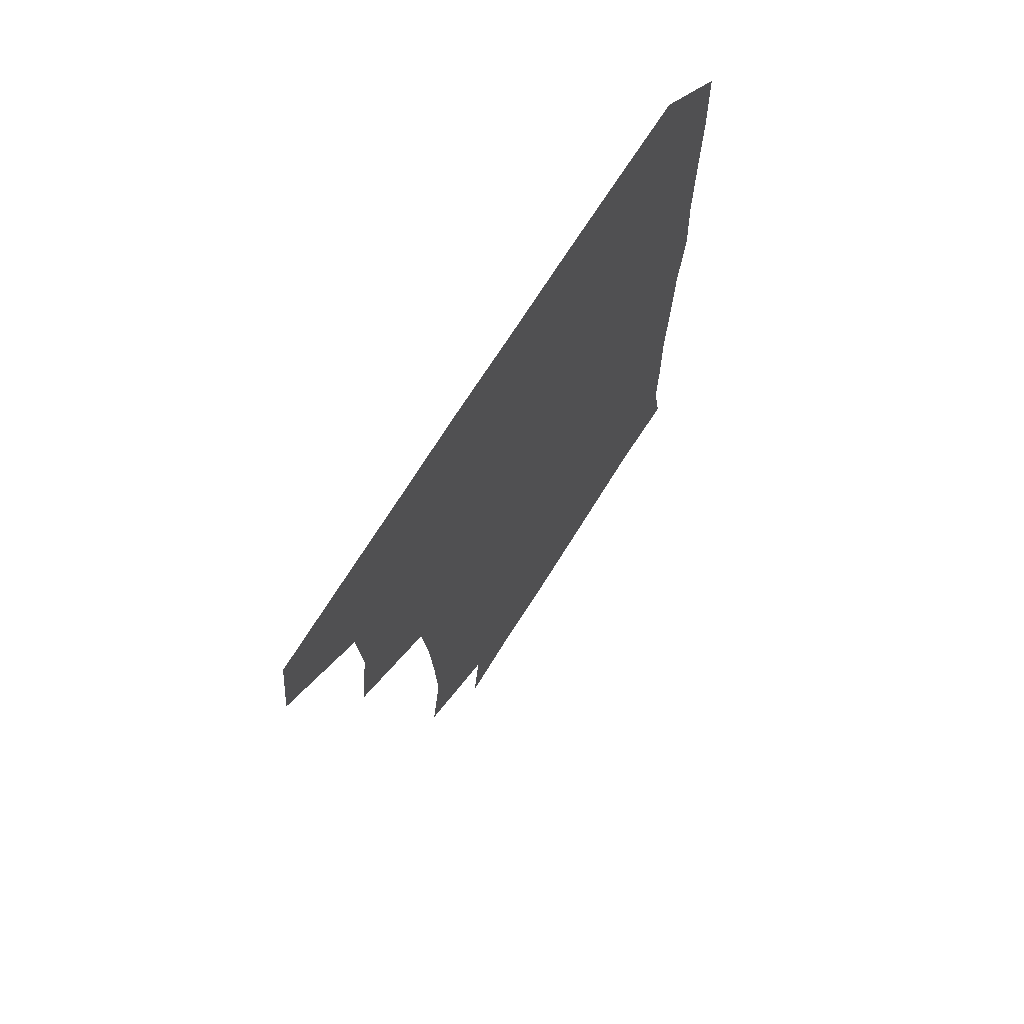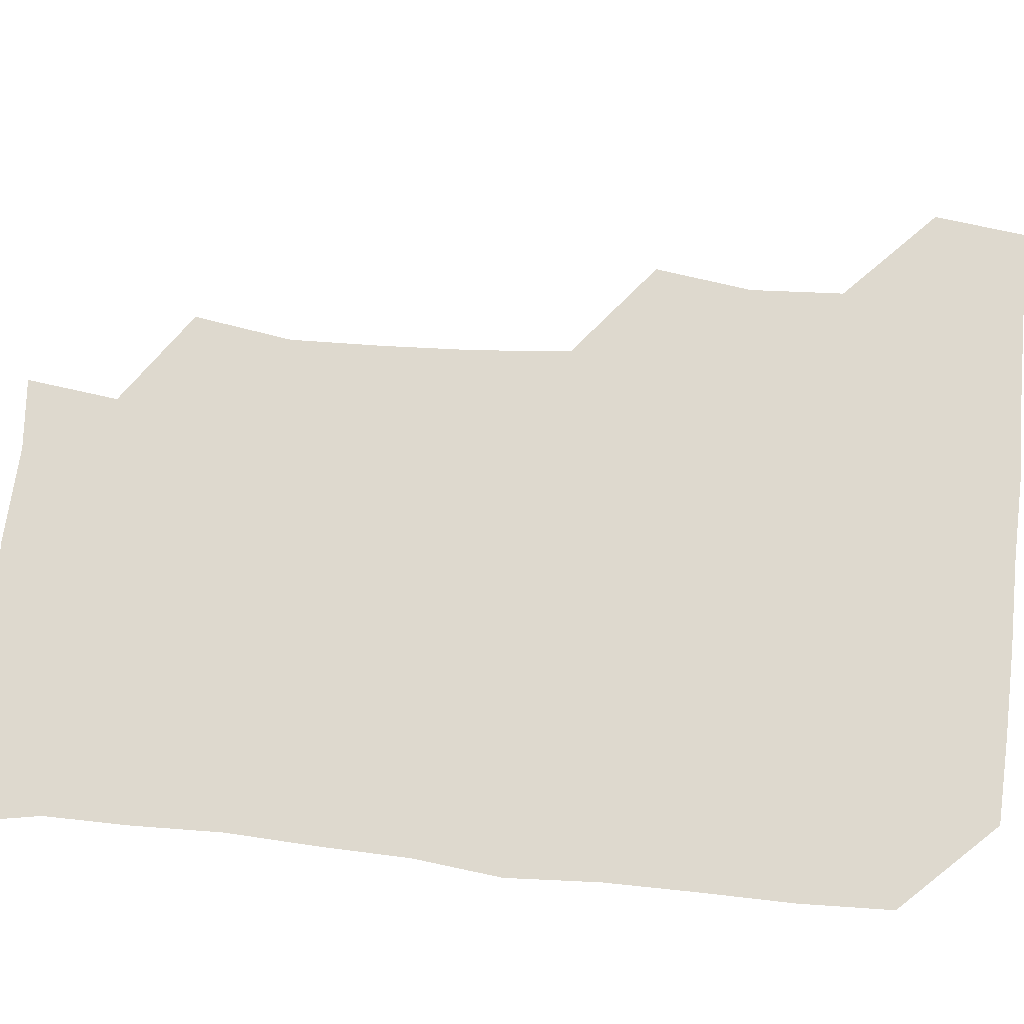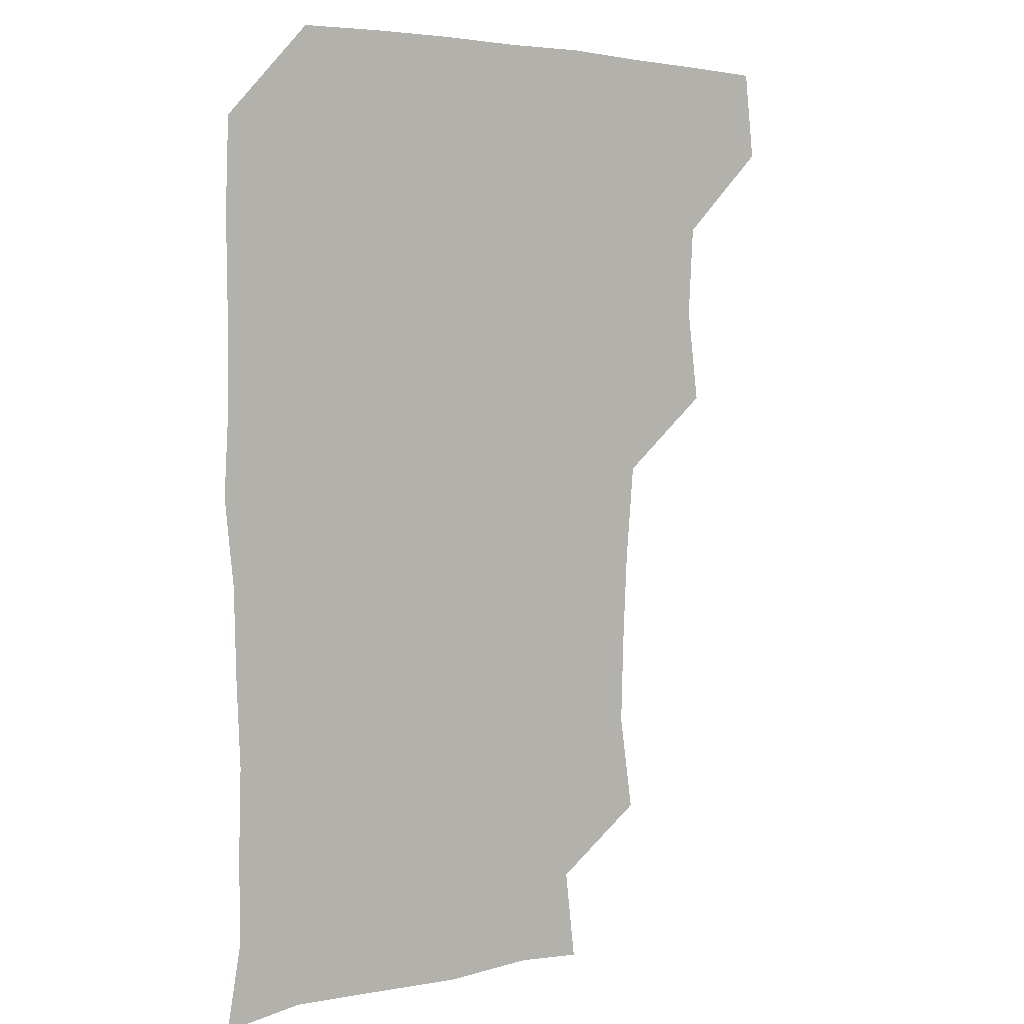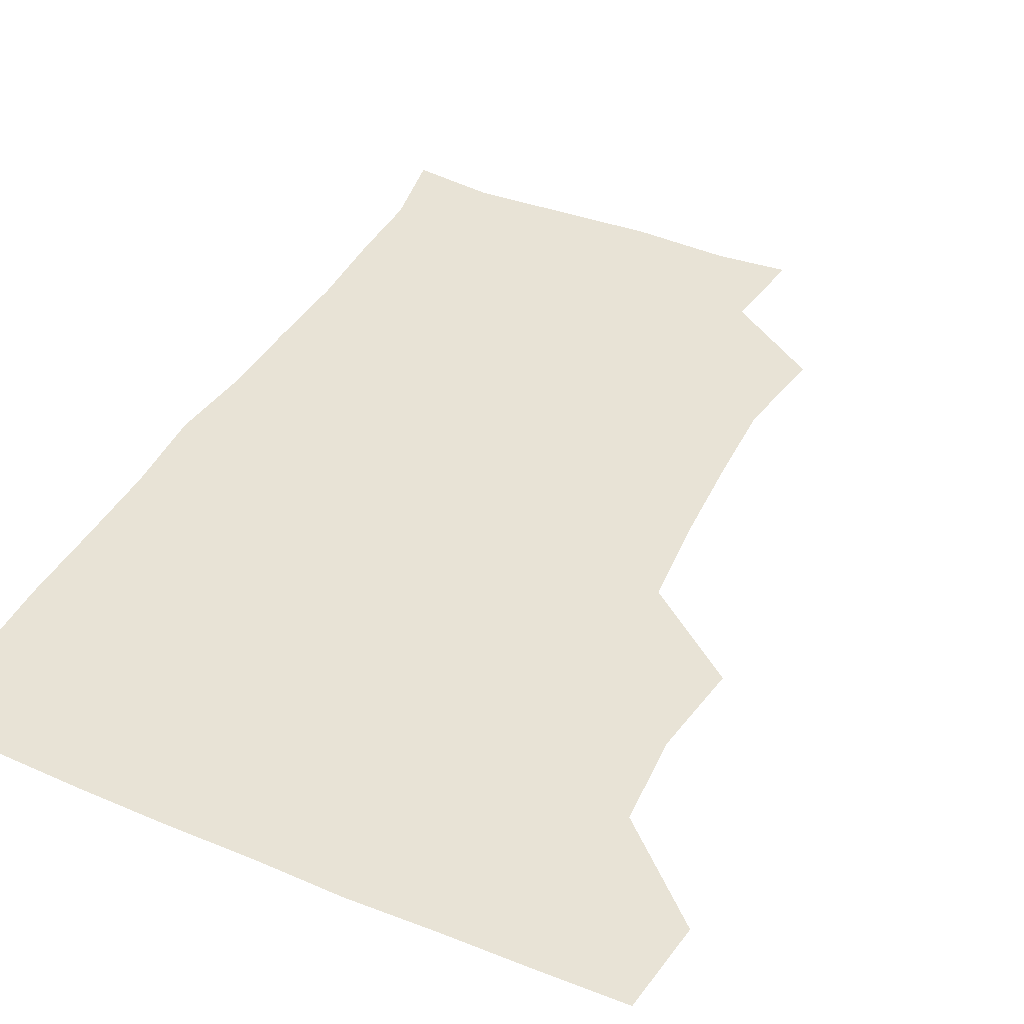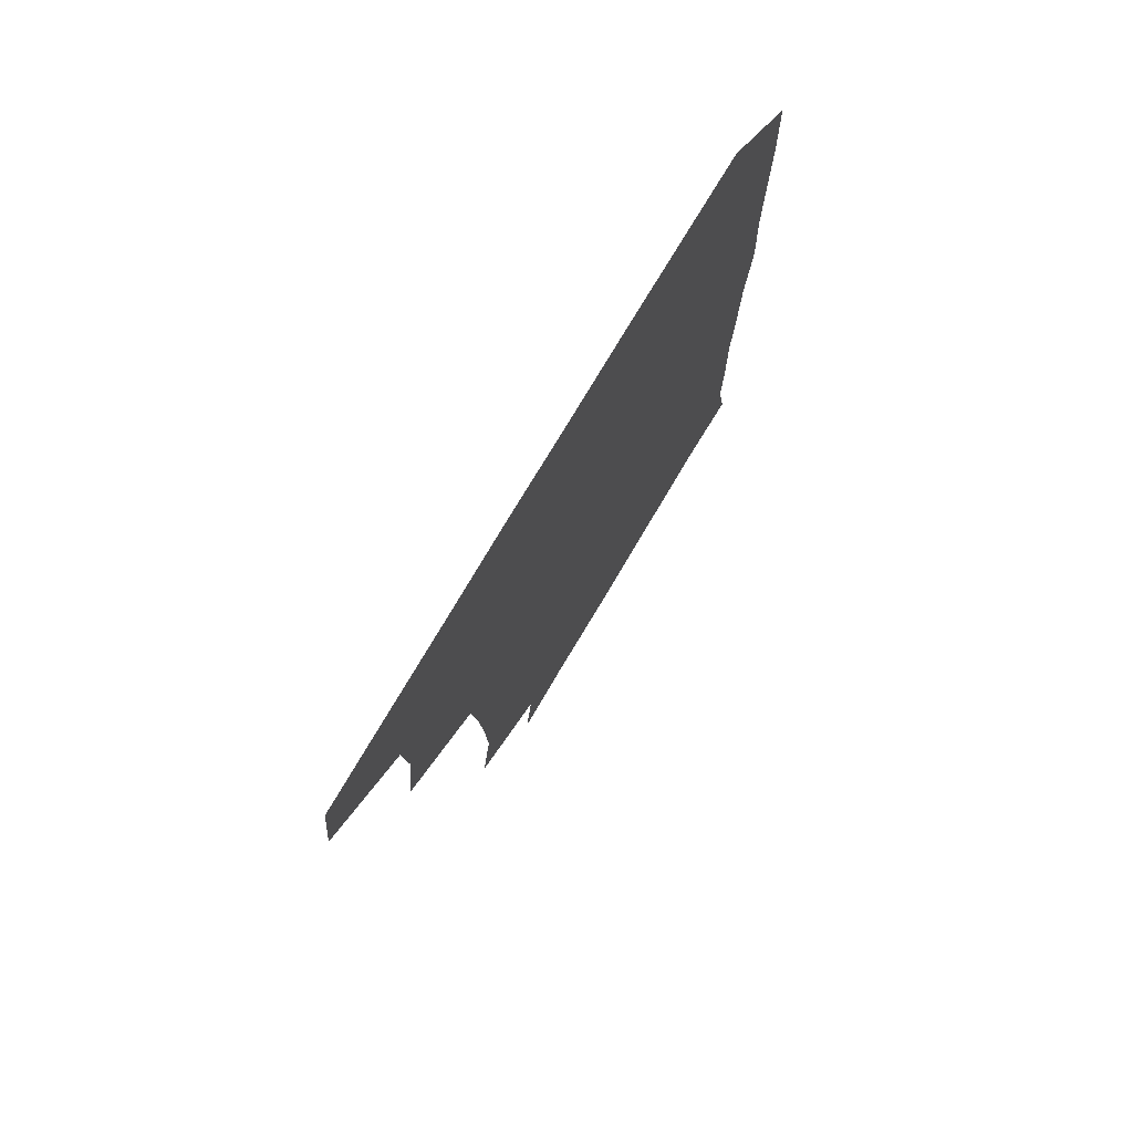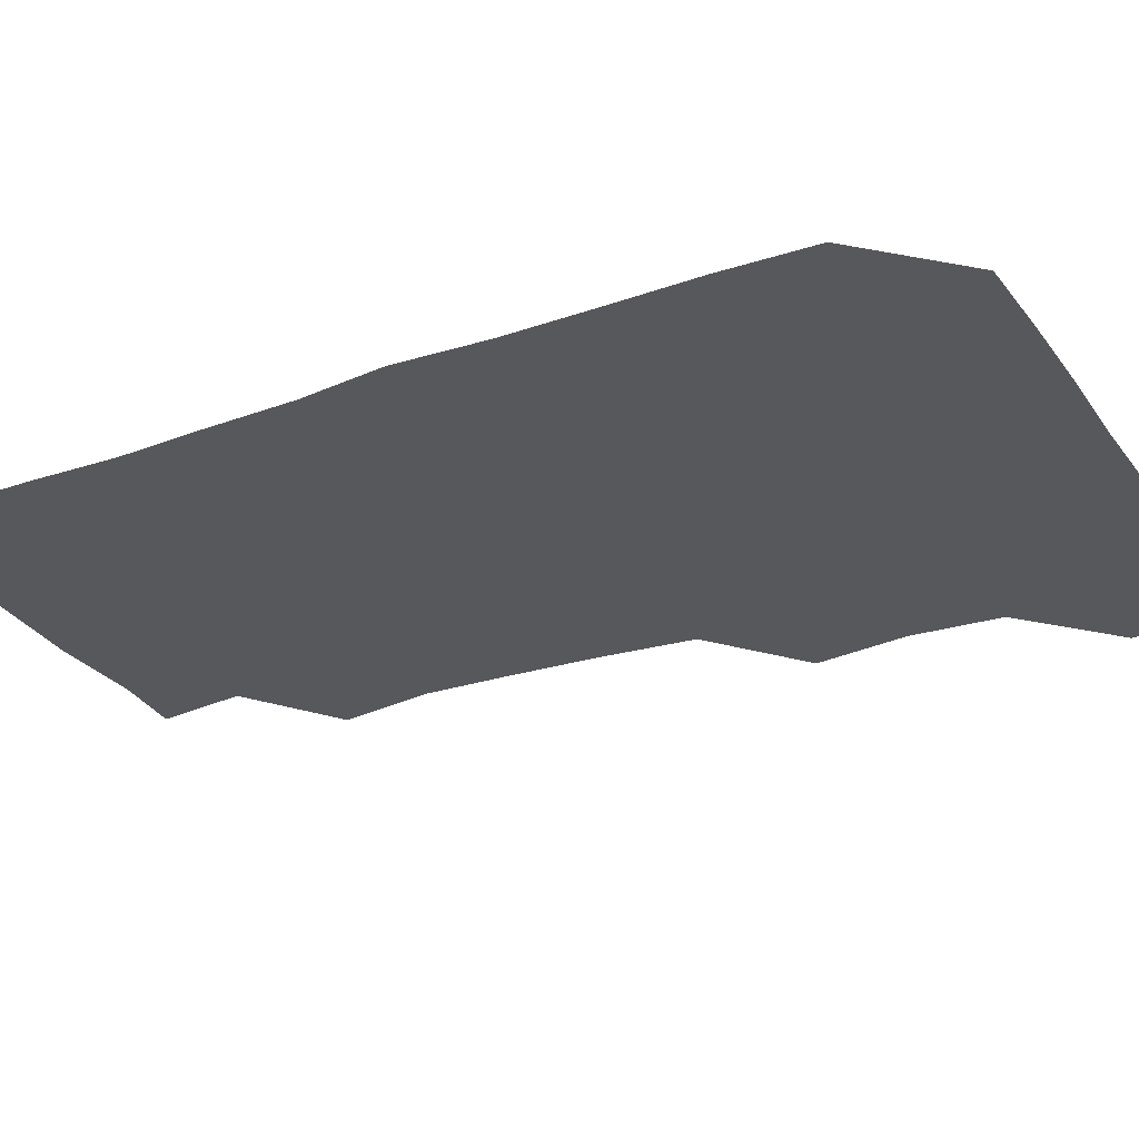
<metadata>
{"format":"obj","ext":"obj","renderer":"f3d","projection":"perspective","resolution":1024,"background":"white","views":[{"elev":71.9,"azim":-57.7,"up":"+Y"},{"elev":71.6,"azim":95.9,"up":"+Z"},{"elev":3.8,"azim":140.5,"up":"+Y"},{"elev":41.5,"azim":-153.6,"up":"+Z"},{"elev":77.3,"azim":-59.1,"up":"+Y"},{"elev":-28.4,"azim":117.8,"up":"+Z"}]}
</metadata>
<code>
v 478.7 478.8 0
v 482.4 509.8 0
v 508.3 384.2 0
v 512.7 417.1 0
v 510.8 448.8 0
v 513.3 481.4 0
v 512 510.5 0
v 542.1 229.1 0
v 547.2 262.5 0
v 546.3 293.2 0
v 544.6 325.1 0
v 541.6 357.9 0
v 542.3 391.2 0
v 542.8 421.8 0
v 542.9 452 0
v 542.8 481.2 0
v 541.4 510.9 0
v 570.9 176 0
v 574.7 207 0
v 575.7 243.6 0
v 574.6 272.5 0
v 574.8 303.9 0
v 574 333.8 0
v 572.1 362.2 0
v 572.8 393.9 0
v 573 423.7 0
v 573 452.7 0
v 572.4 481 0
v 570.7 511.8 0
v 595.4 178.1 0
v 603.1 216.3 0
v 603.2 245.4 0
v 602.8 274.6 0
v 602.4 305.2 0
v 602.1 335.1 0
v 601.9 364 0
v 601.6 393.1 0
v 601.8 423.4 0
v 601.8 452.5 0
v 601.6 481.3 0
v 600.8 511.1 0
v 628.6 176.7 0
v 630.7 215.5 0
v 630.8 246.7 0
v 631.2 276.3 0
v 631.2 304.2 0
v 630.5 334 0
v 630.5 365 0
v 630.7 394.4 0
v 630.8 424.1 0
v 630.9 452.9 0
v 631.2 481.2 0
v 630.6 511.1 0
v 663 178.5 0
v 659.6 216 0
v 659.7 244.2 0
v 659.3 274.2 0
v 658.6 306.9 0
v 658.6 336.6 0
v 659.4 364.1 0
v 659.3 393.8 0
v 658.8 424.5 0
v 659.2 453.2 0
v 660.1 481.6 0
v 660.8 510.6 0
v 694.9 180 0
v 688.5 213.1 0
v 687.8 242.8 0
v 686.3 275 0
v 687.7 303.2 0
v 687.3 333.7 0
v 687.2 363.8 0
v 687.8 392.6 0
v 689 421.6 0
v 688.8 451.8 0
v 687.9 482 0
v 689.7 509.5 0
v 691 541 0
v 723.3 176.3 0
v 718.1 205.1 0
v 718.3 233.1 0
v 717.5 263.7 0
v 718.8 293.5 0
v 719.5 324.1 0
v 722.7 353.6 0
v 720.9 384.8 0
v 721 415.8 0
v 721.3 446.7 0
v 720.2 477.9 0
f 5 6 1
f 1 6 2
f 6 7 2
f 12 13 3
f 3 13 4
f 13 14 4
f 4 14 5
f 14 15 5
f 5 15 6
f 15 16 6
f 6 16 7
f 16 17 7
f 19 20 8
f 8 20 9
f 20 21 9
f 9 21 10
f 21 22 10
f 10 22 11
f 22 23 11
f 11 23 12
f 23 24 12
f 12 24 13
f 24 25 13
f 13 25 14
f 25 26 14
f 14 26 15
f 26 27 15
f 15 27 16
f 27 28 16
f 16 28 17
f 28 29 17
f 18 30 19
f 30 31 19
f 19 31 20
f 31 32 20
f 20 32 21
f 32 33 21
f 21 33 22
f 33 34 22
f 22 34 23
f 34 35 23
f 23 35 24
f 35 36 24
f 24 36 25
f 36 37 25
f 25 37 26
f 37 38 26
f 26 38 27
f 38 39 27
f 27 39 28
f 39 40 28
f 28 40 29
f 40 41 29
f 30 42 31
f 42 43 31
f 31 43 32
f 43 44 32
f 32 44 33
f 44 45 33
f 33 45 34
f 45 46 34
f 34 46 35
f 46 47 35
f 35 47 36
f 47 48 36
f 36 48 37
f 48 49 37
f 37 49 38
f 49 50 38
f 38 50 39
f 50 51 39
f 39 51 40
f 51 52 40
f 40 52 41
f 52 53 41
f 42 54 43
f 54 55 43
f 43 55 44
f 55 56 44
f 44 56 45
f 56 57 45
f 45 57 46
f 57 58 46
f 46 58 47
f 58 59 47
f 47 59 48
f 59 60 48
f 48 60 49
f 60 61 49
f 49 61 50
f 61 62 50
f 50 62 51
f 62 63 51
f 51 63 52
f 63 64 52
f 52 64 53
f 64 65 53
f 54 66 55
f 66 67 55
f 55 67 56
f 67 68 56
f 56 68 57
f 68 69 57
f 57 69 58
f 69 70 58
f 58 70 59
f 70 71 59
f 59 71 60
f 71 72 60
f 60 72 61
f 72 73 61
f 61 73 62
f 73 74 62
f 62 74 63
f 74 75 63
f 63 75 64
f 75 76 64
f 64 76 65
f 76 77 65
f 66 79 67
f 79 80 67
f 67 80 68
f 80 81 68
f 68 81 69
f 81 82 69
f 69 82 70
f 82 83 70
f 70 83 71
f 83 84 71
f 71 84 72
f 84 85 72
f 72 85 73
f 85 86 73
f 73 86 74
f 86 87 74
f 74 87 75
f 87 88 75
f 75 88 76
f 88 89 76
f 76 89 77

</code>
